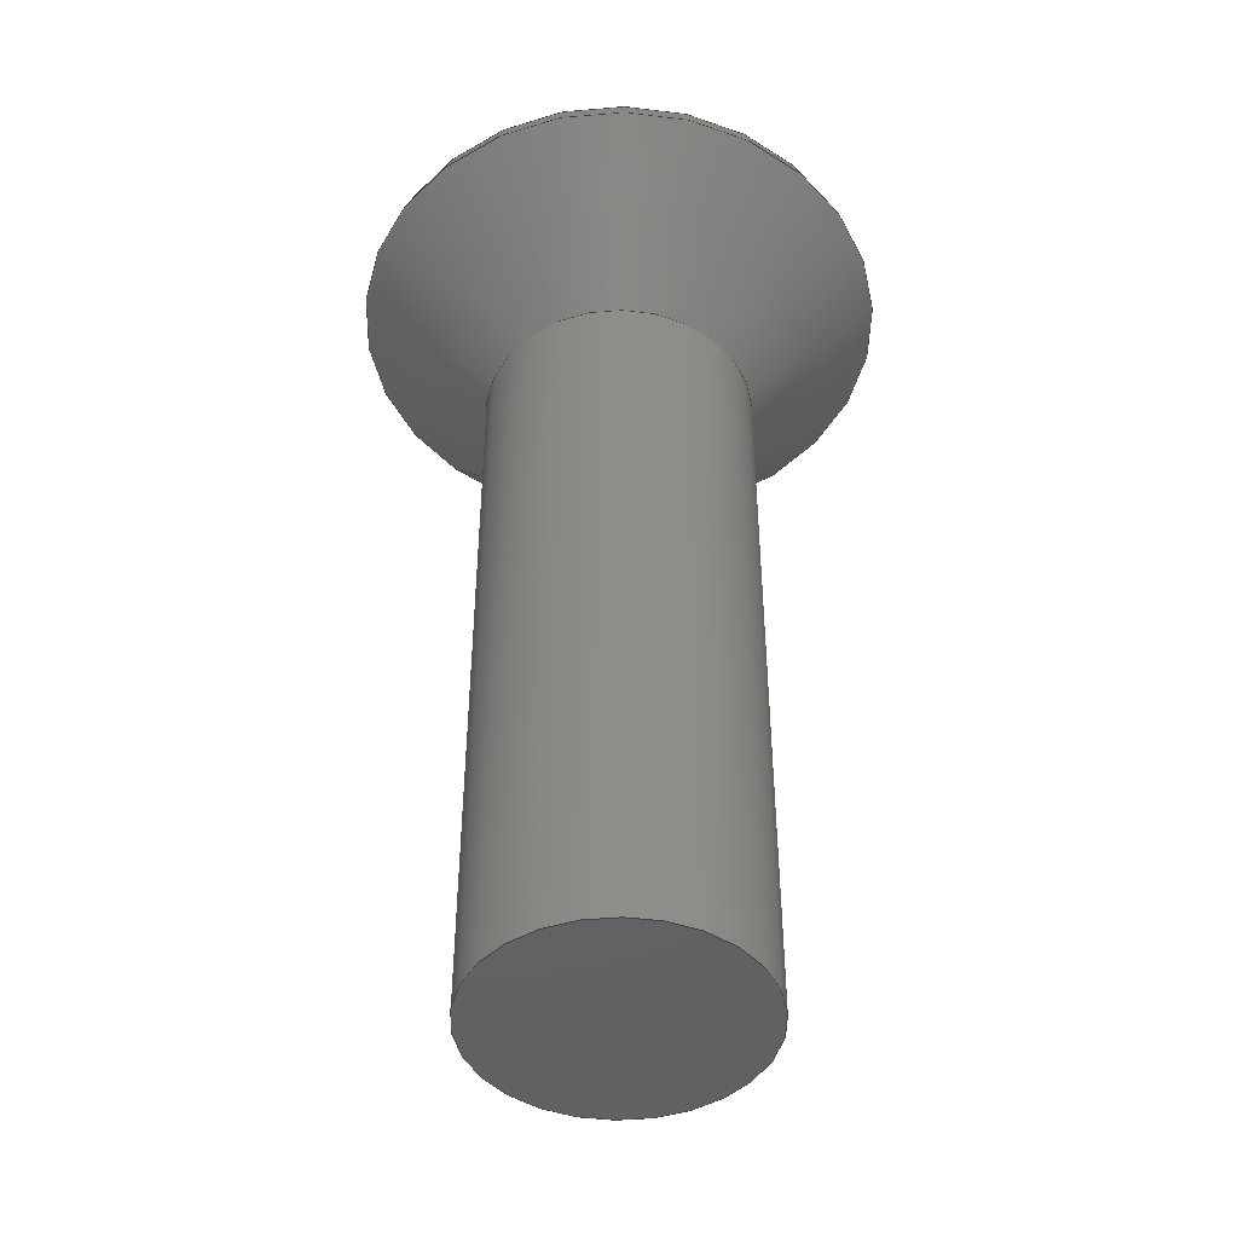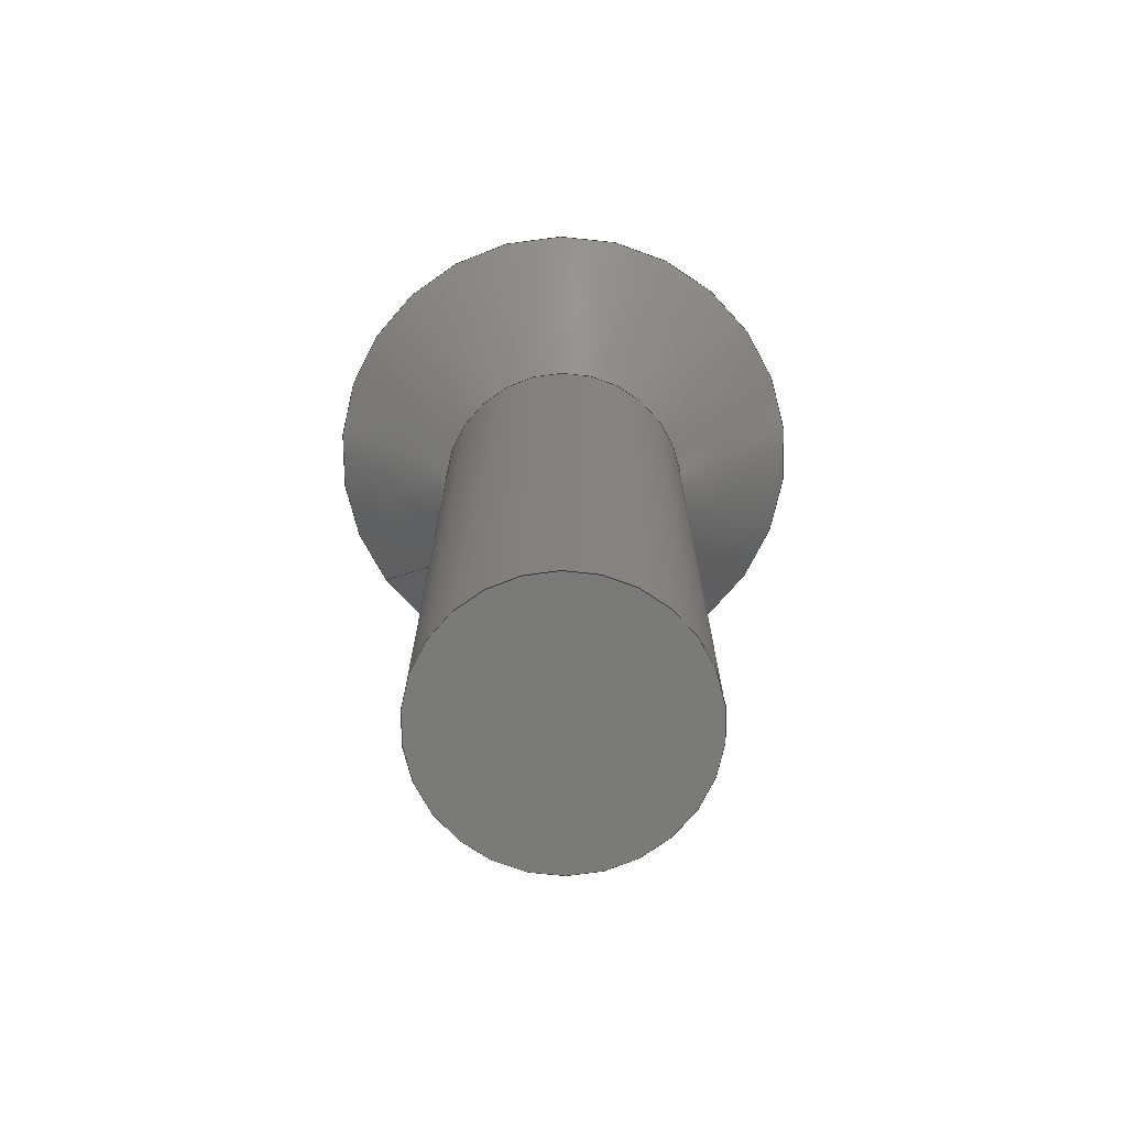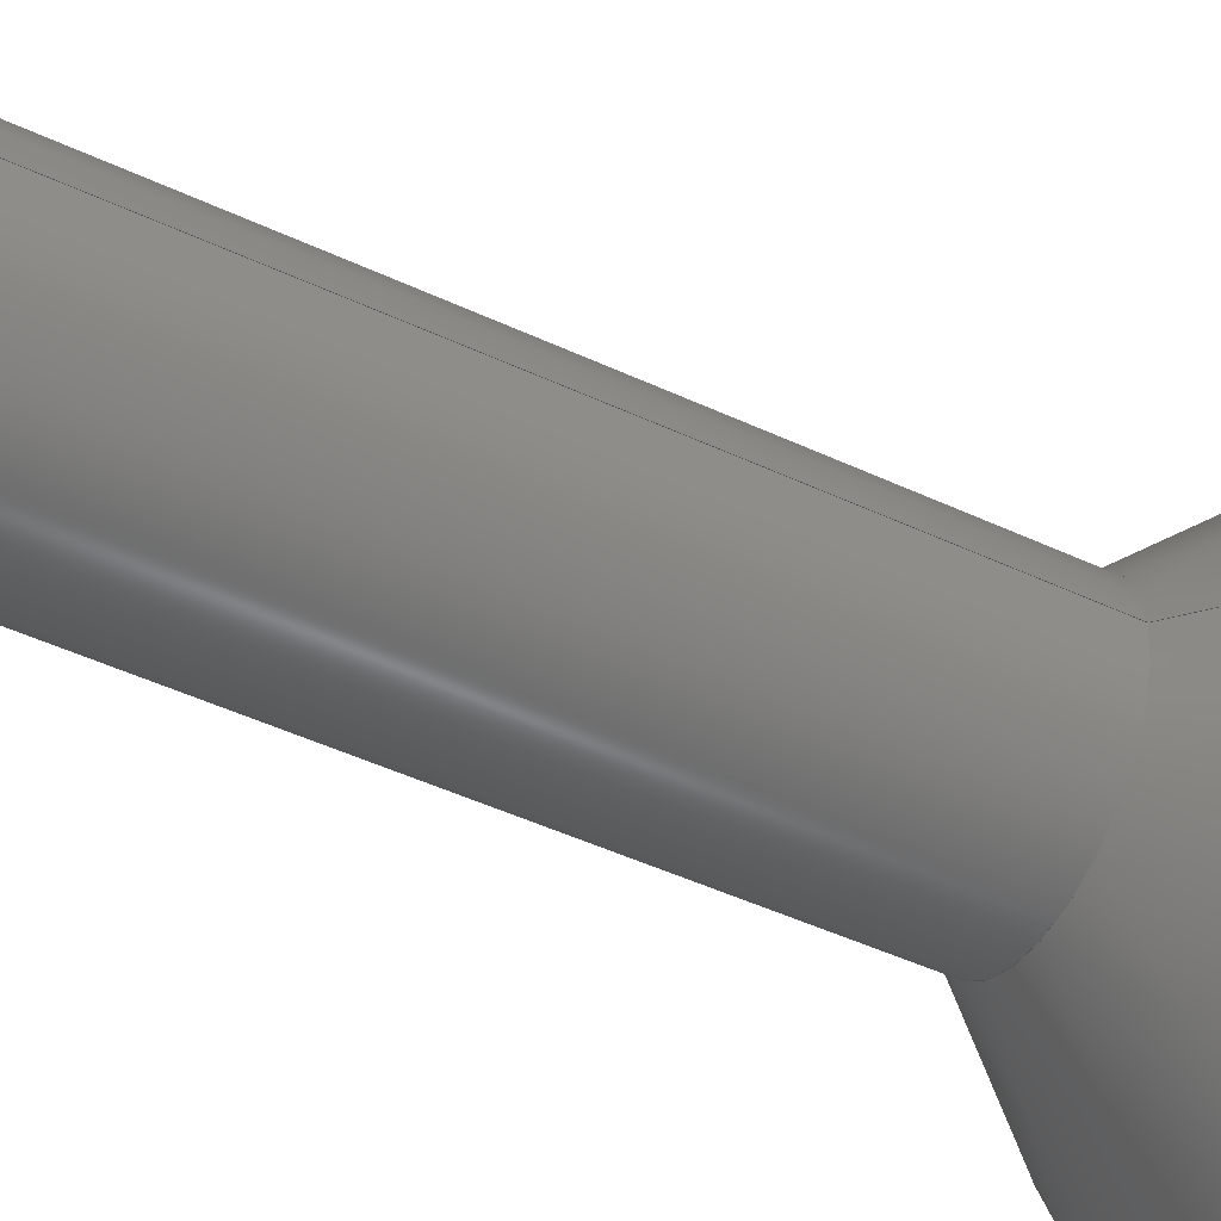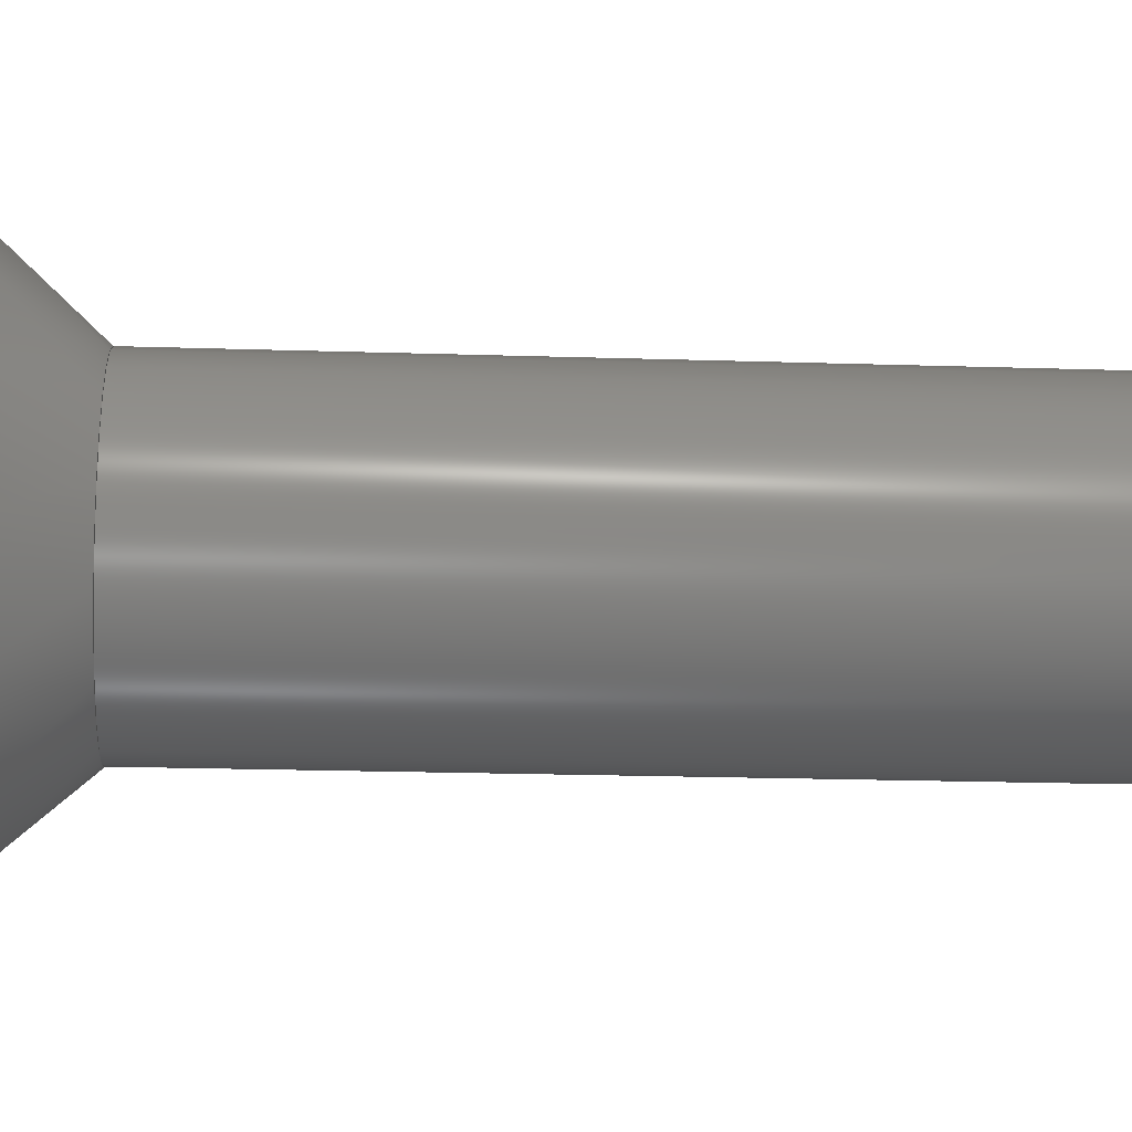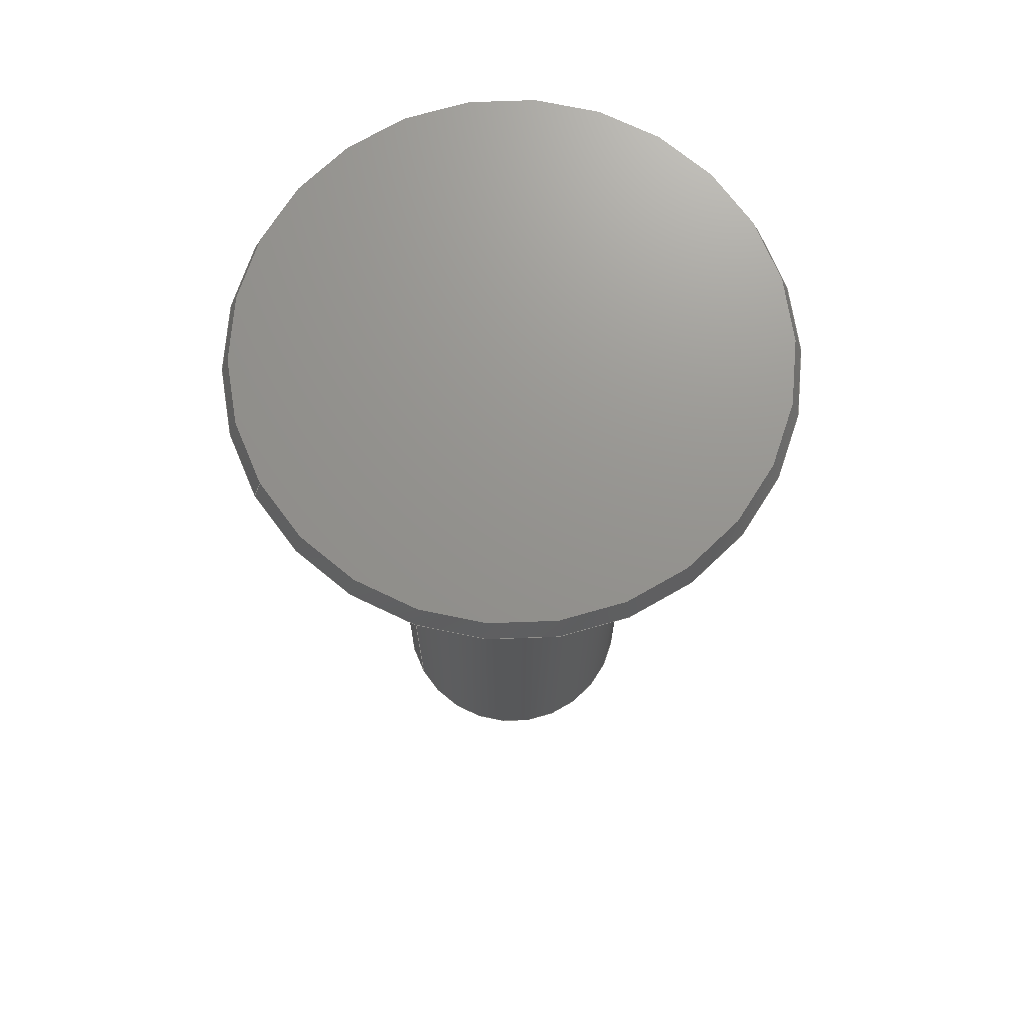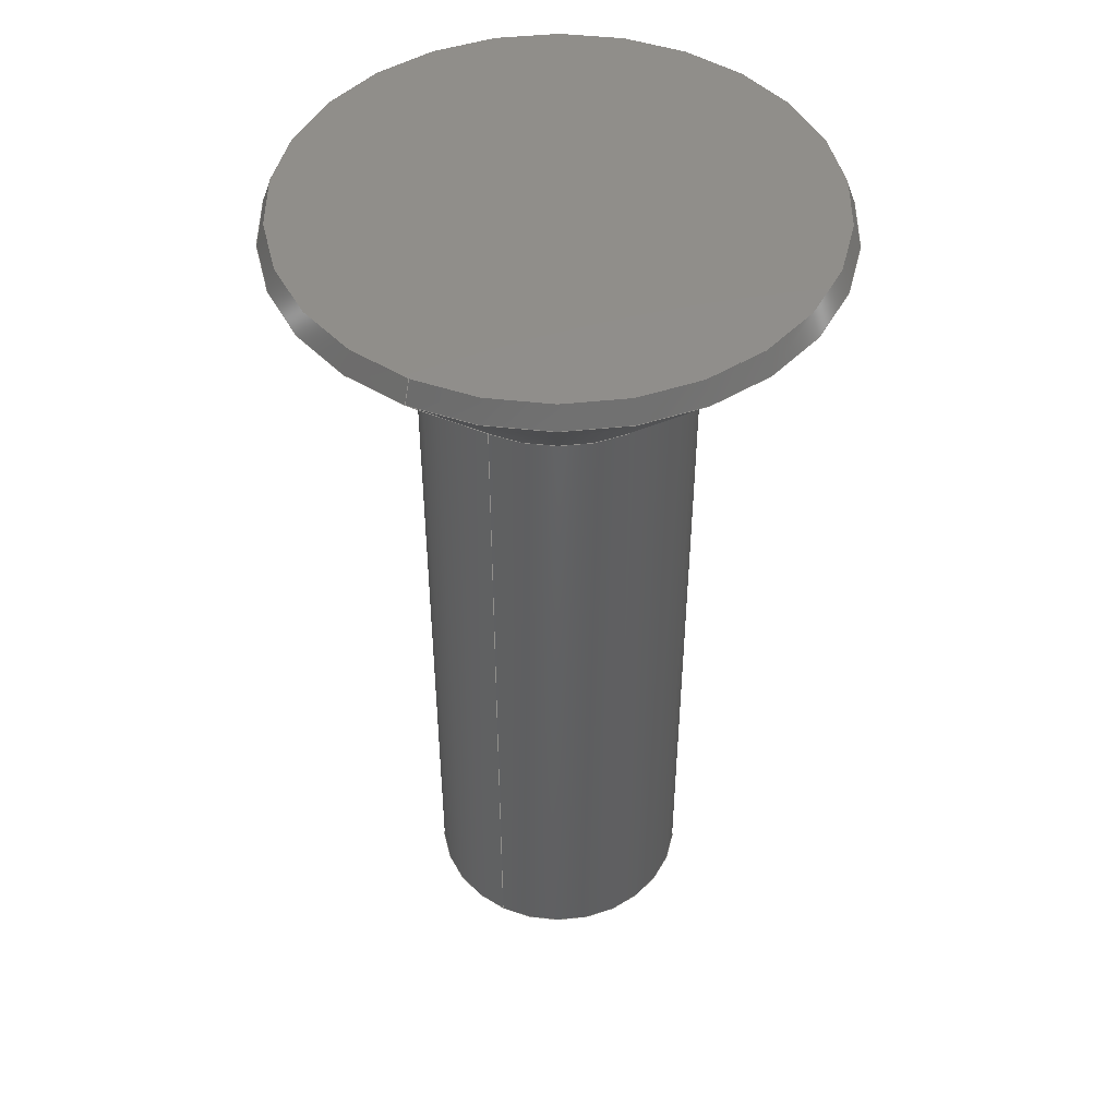
<metadata>
{"format":"step","ext":"step","renderer":"f3d","projection":"perspective","resolution":1024,"background":"white","views":[{"elev":-45.5,"azim":47.2,"up":"+Z"},{"elev":-73.0,"azim":35.4,"up":"+Z"},{"elev":-51.5,"azim":-116.4,"up":"+Y"},{"elev":-19.6,"azim":86.5,"up":"+Y"},{"elev":71.3,"azim":-29.8,"up":"+Z"},{"elev":47.1,"azim":-62.1,"up":"+Z"}]}
</metadata>
<code>
ISO-10303-21;
DATA;
#1=MECHANICAL_DESIGN_GEOMETRIC_PRESENTATION_REPRESENTATION('',(#4),#127);
#2=SHAPE_REPRESENTATION_RELATIONSHIP('SRR','None',#134,#3);
#3=ADVANCED_BREP_SHAPE_REPRESENTATION('',(#5),#126);
#4=STYLED_ITEM('',(#143),#5);
#5=MANIFOLD_SOLID_BREP('M3 4mm Flathead',#61);
#6=CONICAL_SURFACE('',#81,2.183,0.7418);
#7=CONICAL_SURFACE('',#83,2.855,0.3491);
#8=LINE('',#117,#11);
#9=LINE('',#121,#12);
#10=LINE('',#123,#13);
#11=VECTOR('',#98,1.465);
#12=VECTOR('',#103,2.183);
#13=VECTOR('',#106,2.855);
#14=CYLINDRICAL_SURFACE('',#79,1.464);
#15=FACE_OUTER_BOUND('',#20,.T.);
#16=FACE_OUTER_BOUND('',#21,.T.);
#17=FACE_OUTER_BOUND('',#22,.T.);
#18=FACE_OUTER_BOUND('',#23,.T.);
#19=FACE_OUTER_BOUND('',#24,.T.);
#20=EDGE_LOOP('',(#40));
#21=EDGE_LOOP('',(#41));
#22=EDGE_LOOP('',(#42,#43,#44,#45));
#23=EDGE_LOOP('',(#46,#47,#48,#49));
#24=EDGE_LOOP('',(#50,#51,#52,#53));
#25=CIRCLE('',#76,2.809);
#26=CIRCLE('',#78,1.464);
#27=CIRCLE('',#80,1.464);
#28=CIRCLE('',#82,2.9);
#29=VERTEX_POINT('',#109);
#30=VERTEX_POINT('',#112);
#31=VERTEX_POINT('',#115);
#32=VERTEX_POINT('',#119);
#33=EDGE_CURVE('',#29,#29,#25,.T.);
#34=EDGE_CURVE('',#30,#30,#26,.T.);
#35=EDGE_CURVE('',#31,#31,#27,.T.);
#36=EDGE_CURVE('',#31,#30,#8,.T.);
#37=EDGE_CURVE('',#32,#32,#28,.T.);
#38=EDGE_CURVE('',#32,#31,#9,.T.);
#39=EDGE_CURVE('',#29,#32,#10,.T.);
#40=ORIENTED_EDGE('',*,*,#33,.T.);
#41=ORIENTED_EDGE('',*,*,#34,.F.);
#42=ORIENTED_EDGE('',*,*,#35,.F.);
#43=ORIENTED_EDGE('',*,*,#36,.T.);
#44=ORIENTED_EDGE('',*,*,#34,.T.);
#45=ORIENTED_EDGE('',*,*,#36,.F.);
#46=ORIENTED_EDGE('',*,*,#37,.F.);
#47=ORIENTED_EDGE('',*,*,#38,.T.);
#48=ORIENTED_EDGE('',*,*,#35,.T.);
#49=ORIENTED_EDGE('',*,*,#38,.F.);
#50=ORIENTED_EDGE('',*,*,#33,.F.);
#51=ORIENTED_EDGE('',*,*,#39,.T.);
#52=ORIENTED_EDGE('',*,*,#37,.T.);
#53=ORIENTED_EDGE('',*,*,#39,.F.);
#54=PLANE('',#75);
#55=PLANE('',#77);
#56=ADVANCED_FACE('',(#15),#54,.T.);
#57=ADVANCED_FACE('',(#16),#55,.T.);
#58=ADVANCED_FACE('',(#17),#14,.T.);
#59=ADVANCED_FACE('',(#18),#6,.T.);
#60=ADVANCED_FACE('',(#19),#7,.T.);
#61=CLOSED_SHELL('',(#56,#57,#58,#59,#60));
#62=DERIVED_UNIT_ELEMENT(#64,1);
#63=DERIVED_UNIT_ELEMENT(#129,-3);
#64=(
MASS_UNIT()
NAMED_UNIT(*)
SI_UNIT(.KILO.,.GRAM.)
);
#65=DERIVED_UNIT((#62,#63));
#66=MEASURE_REPRESENTATION_ITEM('density measure',
POSITIVE_RATIO_MEASURE(552),#65);
#67=PROPERTY_DEFINITION_REPRESENTATION(#72,#69);
#68=PROPERTY_DEFINITION_REPRESENTATION(#73,#70);
#69=REPRESENTATION('material name',(#71),#126);
#70=REPRESENTATION('density',(#66),#126);
#71=DESCRIPTIVE_REPRESENTATION_ITEM('Plywood, Finish','Plywood, Finish');
#72=PROPERTY_DEFINITION('material property','material name',#136);
#73=PROPERTY_DEFINITION('material property','density of part',#136);
#74=AXIS2_PLACEMENT_3D('placement',#107,#84,#85);
#75=AXIS2_PLACEMENT_3D('',#108,#86,#87);
#76=AXIS2_PLACEMENT_3D('',#110,#88,#89);
#77=AXIS2_PLACEMENT_3D('',#111,#90,#91);
#78=AXIS2_PLACEMENT_3D('',#113,#92,#93);
#79=AXIS2_PLACEMENT_3D('',#114,#94,#95);
#80=AXIS2_PLACEMENT_3D('',#116,#96,#97);
#81=AXIS2_PLACEMENT_3D('',#118,#99,#100);
#82=AXIS2_PLACEMENT_3D('',#120,#101,#102);
#83=AXIS2_PLACEMENT_3D('',#122,#104,#105);
#84=DIRECTION('axis',(0,0,1));
#85=DIRECTION('refdir',(1,0,0));
#86=DIRECTION('center_axis',(0,0,1));
#87=DIRECTION('ref_axis',(1,0,0));
#88=DIRECTION('center_axis',(0,0,1));
#89=DIRECTION('ref_axis',(1,0,0));
#90=DIRECTION('center_axis',(0,0,-1));
#91=DIRECTION('ref_axis',(-1,0,0));
#92=DIRECTION('center_axis',(0,0,1));
#93=DIRECTION('ref_axis',(1,0,0));
#94=DIRECTION('center_axis',(0,0,1));
#95=DIRECTION('ref_axis',(1,0,0));
#96=DIRECTION('center_axis',(0,0,1));
#97=DIRECTION('ref_axis',(1,0,0));
#98=DIRECTION('',(0,0,-1));
#99=DIRECTION('center_axis',(0,0,1));
#100=DIRECTION('ref_axis',(1,0,0));
#101=DIRECTION('center_axis',(0,0,1));
#102=DIRECTION('ref_axis',(1,0,0));
#103=DIRECTION('',(0.6756,8.274e-17,-0.7373));
#104=DIRECTION('center_axis',(0,0,-1));
#105=DIRECTION('ref_axis',(1,0,0));
#106=DIRECTION('',(-0.342,-4.189e-17,-0.9397));
#107=CARTESIAN_POINT('',(0,0,0));
#108=CARTESIAN_POINT('Origin',(0,0,0));
#109=CARTESIAN_POINT('',(-2.809,-3.44e-16,3.469e-16));
#110=CARTESIAN_POINT('Origin',(7.092e-16,0,3.469e-16));
#111=CARTESIAN_POINT('Origin',(1.465,0,-10));
#112=CARTESIAN_POINT('',(-1.464,-1.792e-16,-10));
#113=CARTESIAN_POINT('Origin',(7.092e-16,0,-10));
#114=CARTESIAN_POINT('Origin',(7.092e-16,0,-5.908));
#115=CARTESIAN_POINT('',(-1.464,-1.792e-16,-1.818));
#116=CARTESIAN_POINT('Origin',(7.092e-16,0,-1.818));
#117=CARTESIAN_POINT('',(-1.464,-1.792e-16,-5.908));
#118=CARTESIAN_POINT('Origin',(7.092e-16,0,-1.033));
#119=CARTESIAN_POINT('',(-2.9,-3.551e-16,-0.25));
#120=CARTESIAN_POINT('Origin',(7.092e-16,0,-0.25));
#121=CARTESIAN_POINT('',(-2.183,-2.673e-16,-1.033));
#122=CARTESIAN_POINT('Origin',(7.092e-16,0,-0.125));
#123=CARTESIAN_POINT('',(-2.855,-3.496e-16,-0.125));
#124=UNCERTAINTY_MEASURE_WITH_UNIT(LENGTH_MEASURE(0.01),#128,
'DISTANCE_ACCURACY_VALUE',
'Maximum model space distance between geometric entities at asserted c
onnectivities');
#125=UNCERTAINTY_MEASURE_WITH_UNIT(LENGTH_MEASURE(0.01),#128,
'DISTANCE_ACCURACY_VALUE',
'Maximum model space distance between geometric entities at asserted c
onnectivities');
#126=(
GEOMETRIC_REPRESENTATION_CONTEXT(3)
GLOBAL_UNCERTAINTY_ASSIGNED_CONTEXT((#124))
GLOBAL_UNIT_ASSIGNED_CONTEXT((#128,#130,#131))
REPRESENTATION_CONTEXT('','3D')
);
#127=(
GEOMETRIC_REPRESENTATION_CONTEXT(3)
GLOBAL_UNCERTAINTY_ASSIGNED_CONTEXT((#125))
GLOBAL_UNIT_ASSIGNED_CONTEXT((#128,#130,#131))
REPRESENTATION_CONTEXT('','3D')
);
#128=(
LENGTH_UNIT()
NAMED_UNIT(*)
SI_UNIT(.MILLI.,.METRE.)
);
#129=(
LENGTH_UNIT()
NAMED_UNIT(*)
SI_UNIT($,.METRE.)
);
#130=(
NAMED_UNIT(*)
PLANE_ANGLE_UNIT()
SI_UNIT($,.RADIAN.)
);
#131=(
NAMED_UNIT(*)
SI_UNIT($,.STERADIAN.)
SOLID_ANGLE_UNIT()
);
#132=SHAPE_DEFINITION_REPRESENTATION(#133,#134);
#133=PRODUCT_DEFINITION_SHAPE('',$,#136);
#134=SHAPE_REPRESENTATION('',(#74),#126);
#135=PRODUCT_DEFINITION_CONTEXT('part definition',#140,'design');
#136=PRODUCT_DEFINITION('M3 8mm Flathead','M3 8mm Flathead',#137,#135);
#137=PRODUCT_DEFINITION_FORMATION('',$,#142);
#138=PRODUCT_RELATED_PRODUCT_CATEGORY('M3 8mm Flathead',
'M3 8mm Flathead',(#142));
#139=APPLICATION_PROTOCOL_DEFINITION('international standard',
'automotive_design',2009,#140);
#140=APPLICATION_CONTEXT(
'Core Data for Automotive Mechanical Design Process');
#141=PRODUCT_CONTEXT('part definition',#140,'mechanical');
#142=PRODUCT('M3 8mm Flathead','M3 8mm Flathead',$,(#141));
#143=PRESENTATION_STYLE_ASSIGNMENT((#144));
#144=SURFACE_STYLE_USAGE(.BOTH.,#145);
#145=SURFACE_SIDE_STYLE('',(#146));
#146=SURFACE_STYLE_FILL_AREA(#147);
#147=FILL_AREA_STYLE('Surface - Matte',(#148));
#148=FILL_AREA_STYLE_COLOUR('Surface - Matte',#149);
#149=COLOUR_RGB('Surface - Matte',0.702,0.702,0.702);
ENDSEC;
END-ISO-10303-21;

</code>
